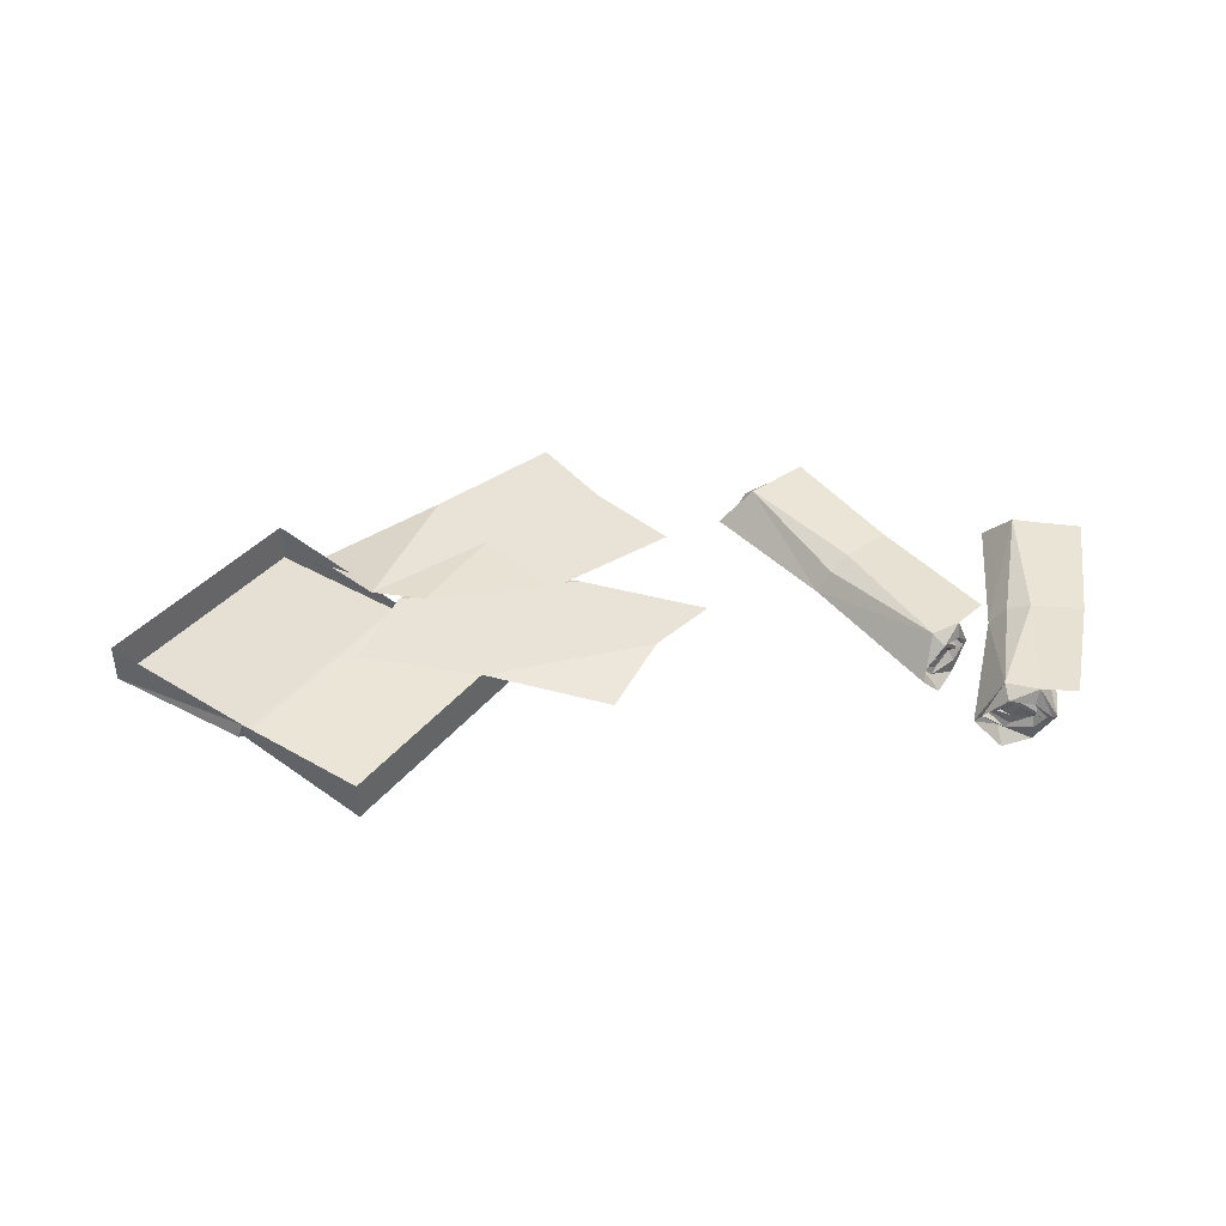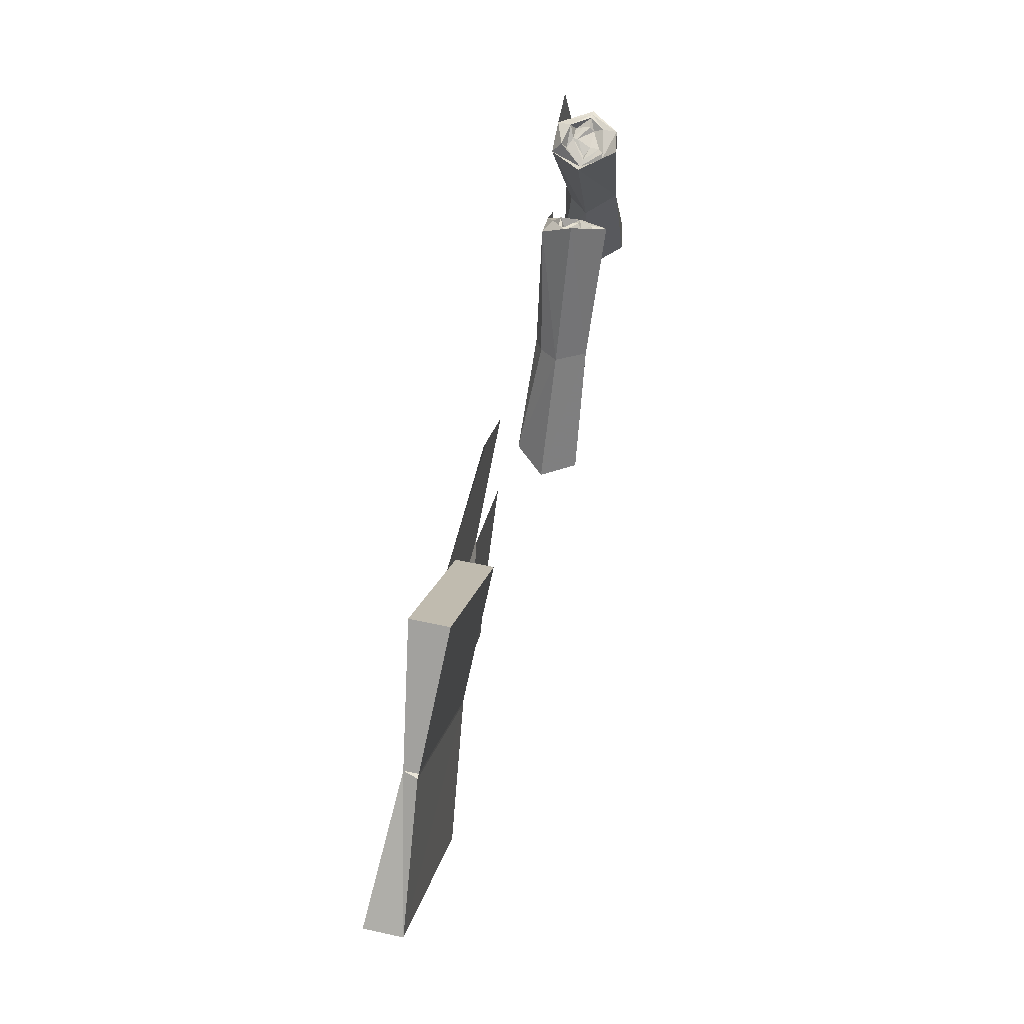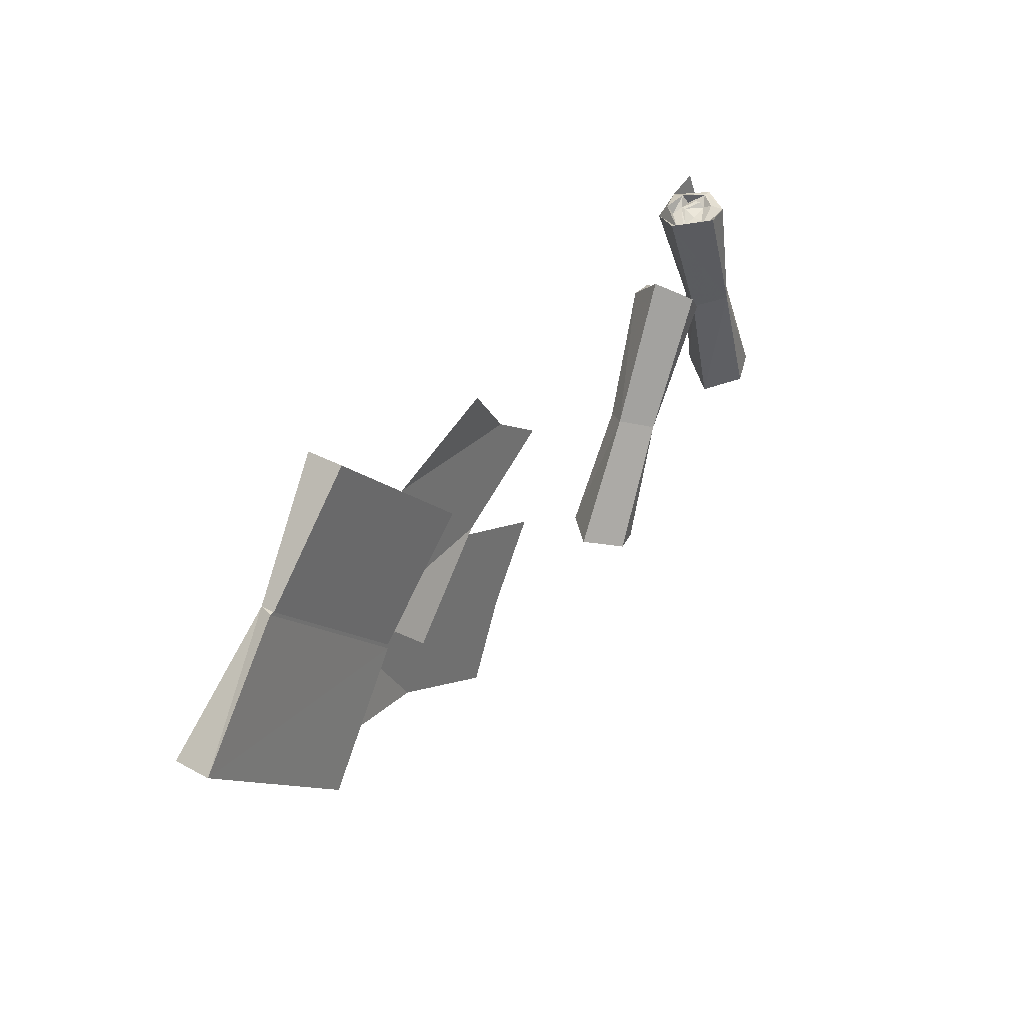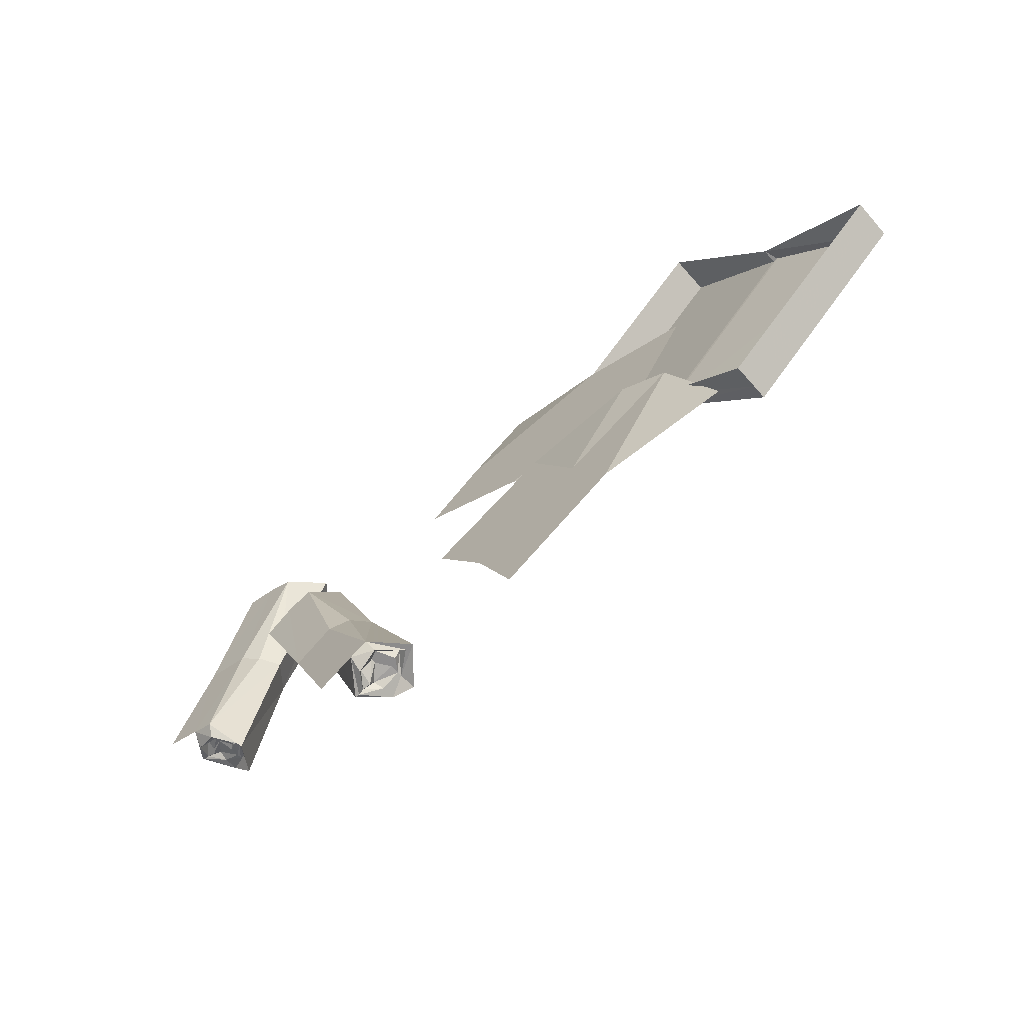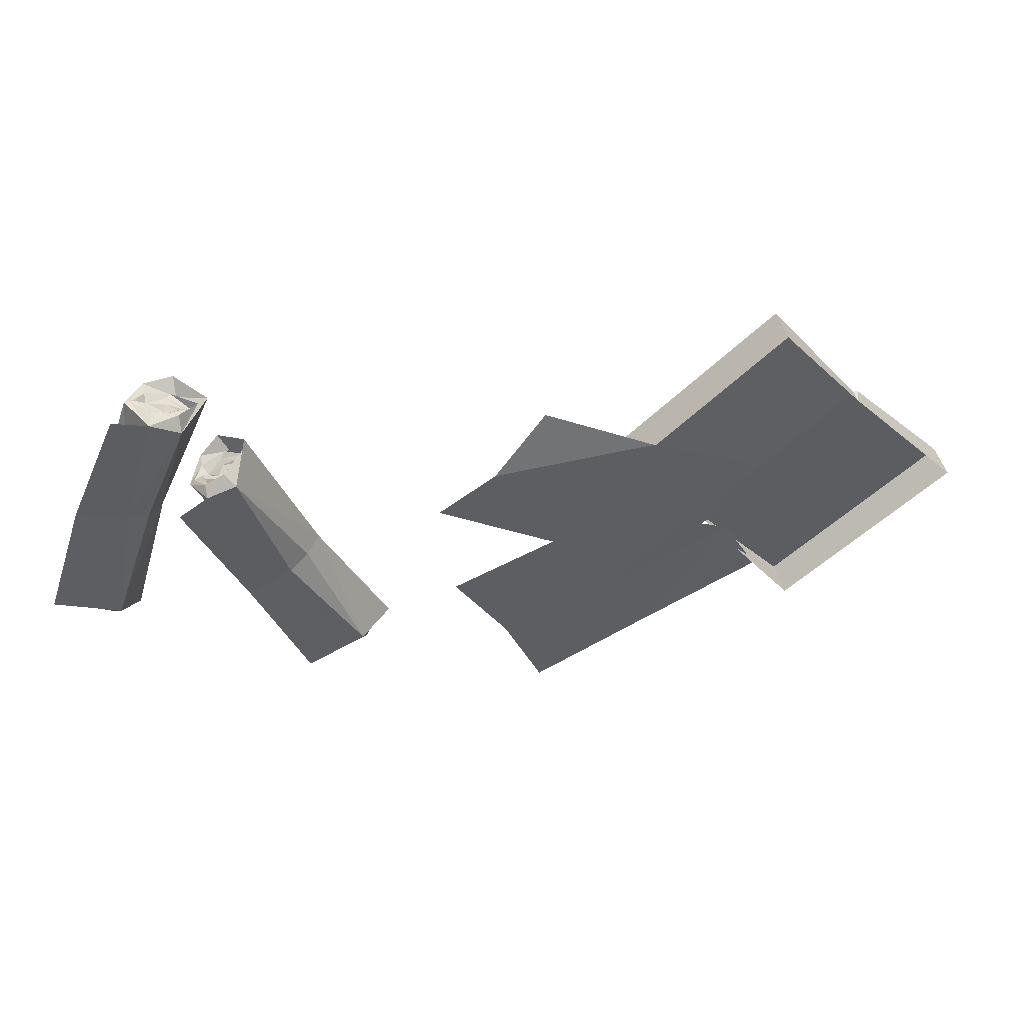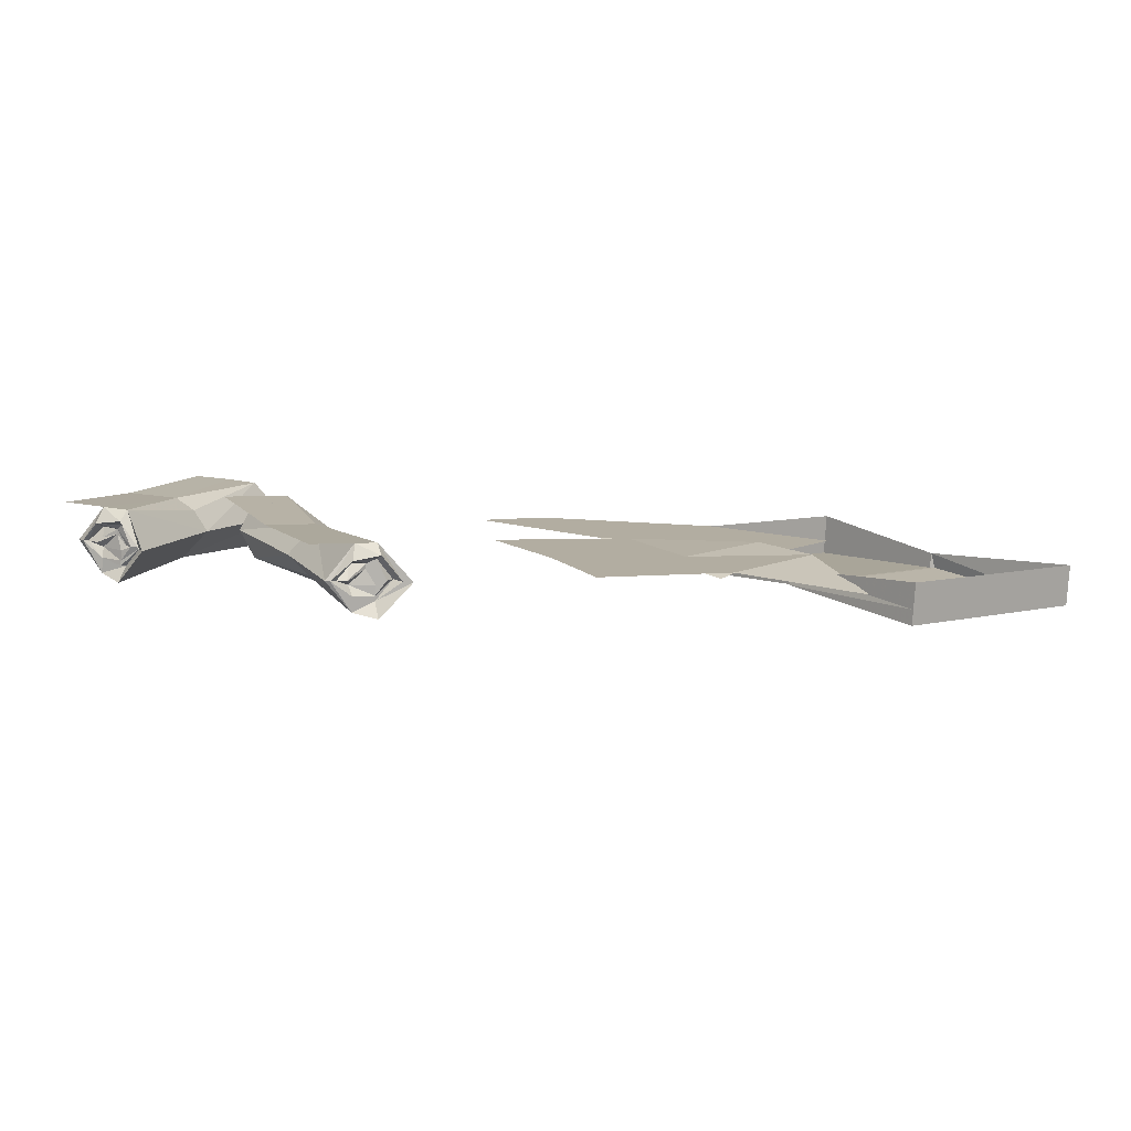
<metadata>
{"format":"obj","ext":"obj","renderer":"f3d","projection":"perspective","resolution":1024,"background":"white","views":[{"elev":41.8,"azim":-11.7,"up":"+Y"},{"elev":55.8,"azim":-77.0,"up":"+Z"},{"elev":35.4,"azim":-54.5,"up":"+Z"},{"elev":-64.0,"azim":-138.8,"up":"+Z"},{"elev":44.0,"azim":167.3,"up":"+Z"},{"elev":-79.9,"azim":176.5,"up":"+Z"}]}
</metadata>
<code>
v 0.07031 -0.8203 -0.1094
v 0.1172 -0.875 -0.125
v 0.2188 -0.8672 0.07812
v 0.1797 -0.8203 0.09375
v 0.125 -0.7656 -0.1094
v 0.08594 -0.8203 -0.1094
v 0.125 -0.8516 -0.1094
v 0.1562 -0.8672 -0.125
v 0.2422 -0.8516 0.0625
v 0.3516 -0.8672 0.2656
v 0.3203 -0.875 0.2969
v 0.2812 -0.8203 0.3281
v 0.3047 -0.7656 0.2812
v 0.2031 -0.7891 0.08594
v 0.2344 -0.7734 0.07031
v 0.1562 -0.7656 -0.125
v 0.1172 -0.7812 -0.125
v 0.1016 -0.8203 -0.09375
v 0.125 -0.8438 -0.1094
v 0.1562 -0.8438 -0.125
v 0.1875 -0.8203 -0.1406
v 0.1953 -0.8203 -0.1406
v 0.2734 -0.8203 0.05469
v 0.375 -0.8203 0.25
v 0.3516 -0.8438 0.2656
v 0.3047 -0.8516 0.2812
v 0.2812 -0.8203 0.3125
v 0.3203 -0.7812 0.2969
v 0.3516 -0.7656 0.2656
v 0.3047 -0.7734 0.03125
v 0.2188 -0.7656 -0.1562
v 0.1562 -0.7891 -0.1406
v 0.125 -0.7891 -0.1094
v 0.1094 -0.8203 -0.1094
v 0.125 -0.8281 -0.1094
v 0.1641 -0.8281 -0.1172
v 0.1797 -0.8203 -0.1328
v 0.1406 -0.7969 -0.1094
v 0.1641 -0.7969 -0.1172
v 0.1562 -0.8125 -0.125
v 0.1406 -0.8047 -0.1094
v 0.125 -0.8203 -0.1094
v 0.1641 -0.8203 -0.1328
v 0.3984 -0.7656 0.2344
v 0.3516 -0.7891 0.2734
v 0.3672 -0.8203 0.2578
v 0.3438 -0.8281 0.2578
v 0.3203 -0.8438 0.2734
v 0.3125 -0.8516 0.2812
v 0.2812 -0.8203 0.2969
v 0.3125 -0.7891 0.2812
v 0.3281 -0.7969 0.2734
v 0.3438 -0.7969 0.2578
v 0.3516 -0.8203 0.2656
v 0.3281 -0.8047 0.2734
v 0.3203 -0.8281 0.2734
v 0.2969 -0.8203 0.2891
v 0.3047 -0.8203 0.2812
v 0.3516 -0.8125 0.2656
v 0.4844 -0.8203 0.007812
v 0.5234 -0.875 0.03125
v 0.4609 -0.8672 0.2344
v 0.4219 -0.8203 0.2188
v 0.5156 -0.7656 0.04688
v 0.4922 -0.8203 0.02344
v 0.5156 -0.8516 0.04688
v 0.5547 -0.8672 0.0625
v 0.4844 -0.8516 0.2422
v 0.4219 -0.8672 0.4297
v 0.375 -0.875 0.4297
v 0.3281 -0.8203 0.4219
v 0.375 -0.7656 0.4062
v 0.4453 -0.7891 0.2266
v 0.4766 -0.7734 0.2422
v 0.5547 -0.7656 0.0625
v 0.5234 -0.7812 0.03125
v 0.4922 -0.8203 0.03906
v 0.5234 -0.8516 0.04688
v 0.5938 -0.8203 0.07812
v 0.5156 -0.8203 0.2578
v 0.4531 -0.8203 0.4375
v 0.4453 -0.8203 0.4375
v 0.4219 -0.8438 0.4297
v 0.375 -0.8516 0.4062
v 0.3438 -0.8203 0.4141
v 0.375 -0.7812 0.4297
v 0.4219 -0.7656 0.4297
v 0.5547 -0.7734 0.2656
v 0.6172 -0.7656 0.08594
v 0.5625 -0.7891 0.04688
v 0.5234 -0.7891 0.04688
v 0.5078 -0.8203 0.03906
v 0.5234 -0.8438 0.04688
v 0.5547 -0.8438 0.0625
v 0.5547 -0.8281 0.07031
v 0.5781 -0.8203 0.07031
v 0.5859 -0.8203 0.07031
v 0.5547 -0.7969 0.07031
v 0.5312 -0.7969 0.05469
v 0.5156 -0.8203 0.04688
v 0.5234 -0.8281 0.04688
v 0.5312 -0.8047 0.05469
v 0.5625 -0.8203 0.0625
v 0.5547 -0.8125 0.0625
v 0.4766 -0.7656 0.4453
v 0.4141 -0.7891 0.4375
v 0.3828 -0.8516 0.4141
v 0.3516 -0.8203 0.3984
v 0.3828 -0.7891 0.4141
v 0.3984 -0.7969 0.4219
v 0.4219 -0.7969 0.4219
v 0.4375 -0.8203 0.4375
v 0.4219 -0.8281 0.4219
v 0.3906 -0.8438 0.4141
v 0.3672 -0.8203 0.4062
v 0.375 -0.8203 0.4062
v 0.3984 -0.8047 0.4219
v 0.4219 -0.8125 0.4297
v 0.4219 -0.8203 0.4297
v 0.3906 -0.8281 0.4141
v -0.5156 -0.7656 0.01562
v -0.3828 -0.7656 -0.1797
v -0.3203 -0.7656 -0.07031
v -0.4375 -0.7578 0.05469
v -0.2422 -0.7656 0.0625
v -0.125 -0.7656 -0.1484
v -0.03906 -0.7656 -0.02344
v -0.4766 -0.7656 0.03906
v -0.1953 -0.7656 0.05469
v -0.2969 -0.7656 0.1484
v -0.5547 -0.7656 0.1562
v -0.375 -0.7656 0.2344
v -0.1094 -0.7656 0.2188
v -0.1953 -0.7812 0.3203
v -0.375 -0.7969 -0.0625
v -0.01562 -0.7656 0.1562
v -0.5859 -0.7969 -0.1172
v -0.1875 -0.7656 -0.2812
v -0.6406 -0.7656 -0.1719
v -0.4844 -0.7891 0.01562
v -0.6406 -0.8047 -0.1719
v -0.9141 -0.8047 0.0625
v -0.9141 -0.7656 0.0625
v -0.7344 -0.7891 0.2422
v -0.9141 -0.8281 0.0625
v -0.7422 -0.8125 0.2422
v -0.7344 -0.8125 0.2422
v -0.5859 -0.8047 0.4219
v -0.5859 -0.7656 0.4219
v -0.3281 -0.8047 0.1875
v -0.3281 -0.7656 0.1875
v -0.3281 -0.8281 0.1875
v -0.4844 -0.8125 0.01562
v -0.4844 -0.8125 0.007812
v -0.6406 -0.8281 -0.1719
v -0.5859 -0.8281 0.4219
f 1 2 3
f 1 3 4
f 1 4 5
f 1 5 6
f 1 6 7
f 1 7 2
f 2 7 8
f 2 8 3
f 3 8 9
f 3 9 10
f 3 10 11
f 3 11 12
f 3 12 4
f 4 12 13
f 4 13 14
f 4 14 5
f 5 14 15
f 5 15 16
f 5 16 17
f 5 17 6
f 6 17 18
f 6 18 7
f 7 20 8
f 8 20 21
f 8 21 22
f 8 22 23
f 8 23 9
f 9 23 10
f 10 23 24
f 10 24 25
f 10 25 26
f 10 26 11
f 11 26 12
f 12 26 27
f 12 27 13
f 13 27 28
f 13 28 29
f 13 29 15
f 13 15 14
f 15 23 22
f 15 22 16
f 15 16 30
f 15 30 29
f 15 29 24
f 15 24 23
f 16 31 30
f 16 32 17
f 17 32 33
f 17 33 18
f 19 34 35
f 19 35 36
f 19 36 20
f 20 36 37
f 21 32 16
f 21 16 22
f 38 39 40
f 38 40 41
f 38 41 42
f 38 42 34
f 39 37 43
f 39 43 40
f 42 35 34
f 37 36 43
f 29 30 44
f 29 28 45
f 29 45 24
f 25 46 47
f 25 47 48
f 49 50 27
f 49 27 26
f 28 50 51
f 28 51 45
f 46 53 54
f 46 54 47
f 47 56 48
f 48 56 57
f 52 57 58
f 52 58 55
f 52 55 59
f 52 59 53
f 53 59 54
f 28 27 50
f 56 58 57
f 60 61 62
f 60 62 63
f 60 63 64
f 60 64 65
f 60 65 66
f 60 66 61
f 61 66 67
f 61 67 62
f 62 67 68
f 62 68 69
f 62 69 70
f 62 70 71
f 62 71 63
f 63 71 72
f 63 72 73
f 63 73 64
f 64 73 74
f 64 74 75
f 64 75 76
f 64 76 65
f 65 76 77
f 65 77 78
f 65 78 66
f 67 79 80
f 67 80 68
f 68 80 69
f 69 80 81
f 69 81 82
f 69 82 83
f 69 83 84
f 69 84 70
f 70 84 71
f 71 84 85
f 71 85 72
f 72 85 86
f 72 86 87
f 72 87 74
f 72 74 73
f 74 80 79
f 74 79 75
f 74 75 88
f 74 88 87
f 74 87 81
f 74 81 80
f 75 89 88
f 75 90 76
f 76 90 91
f 76 91 77
f 94 93 95
f 94 95 96
f 94 97 67
f 94 67 66
f 75 79 97
f 75 97 90
f 92 99 100
f 92 100 101
f 92 101 93
f 93 101 95
f 95 103 96
f 96 103 98
f 98 103 104
f 98 104 99
f 99 104 102
f 99 102 100
f 67 97 79
f 87 88 105
f 87 86 106
f 87 106 82
f 87 82 81
f 85 107 108
f 85 108 86
f 86 108 109
f 86 109 106
f 83 112 113
f 83 113 114
f 110 115 116
f 110 116 117
f 110 117 118
f 110 118 111
f 111 118 119
f 111 119 112
f 112 119 113
f 113 120 114
f 114 120 115
f 115 120 116
f 85 84 107
f 7 18 19
f 7 19 20
f 18 33 34
f 18 34 19
f 20 37 21
f 21 37 32
f 38 34 33
f 38 33 32
f 38 32 39
f 39 32 37
f 40 43 41
f 41 43 36
f 41 36 35
f 41 35 42
f 24 45 46
f 24 46 25
f 25 48 49
f 49 48 50
f 45 51 52
f 45 52 53
f 45 53 46
f 47 54 55
f 47 55 56
f 48 57 50
f 50 57 51
f 51 57 52
f 54 59 55
f 58 56 55
f 77 91 92
f 77 92 93
f 77 93 78
f 78 93 94
f 94 96 97
f 90 97 96
f 90 96 98
f 90 98 99
f 90 99 91
f 91 99 92
f 95 101 102
f 95 102 103
f 100 102 101
f 102 104 103
f 106 109 110
f 106 110 111
f 106 111 112
f 106 112 82
f 82 112 83
f 83 114 107
f 107 114 108
f 108 114 115
f 108 115 109
f 109 115 110
f 113 119 117
f 113 117 120
f 116 120 117
f 117 119 118
f 121 122 123
f 121 123 124
f 124 123 125
f 125 123 126
f 125 126 127
f 138 123 122
f 123 138 126
f 128 129 130
f 128 130 131
f 131 130 132
f 132 130 133
f 132 133 134
f 135 129 128
f 136 130 129
f 130 136 133
f 139 140 141
f 139 141 142
f 139 142 143
f 143 142 144
f 144 148 149
f 149 148 150
f 149 150 151
f 151 150 140
f 137 122 121
f 144 142 145
f 144 145 146
f 144 146 147
f 144 147 148
f 140 150 152
f 140 152 153
f 140 153 154
f 140 154 141
f 141 154 155
f 141 155 145
f 141 145 142
f 146 154 153
f 146 153 147
f 147 156 148
f 148 156 152
f 148 152 150
f 147 153 152
f 147 152 156
f 154 146 145
f 154 145 155

</code>
